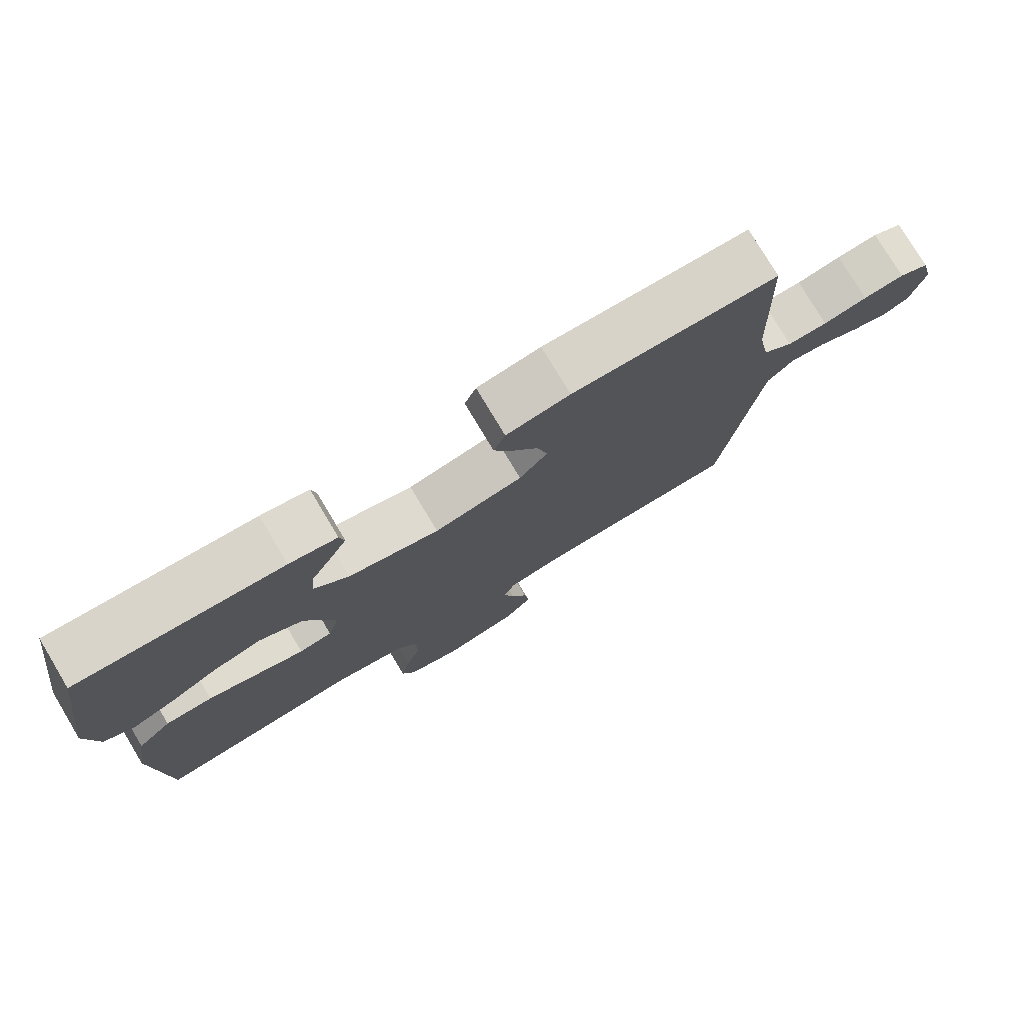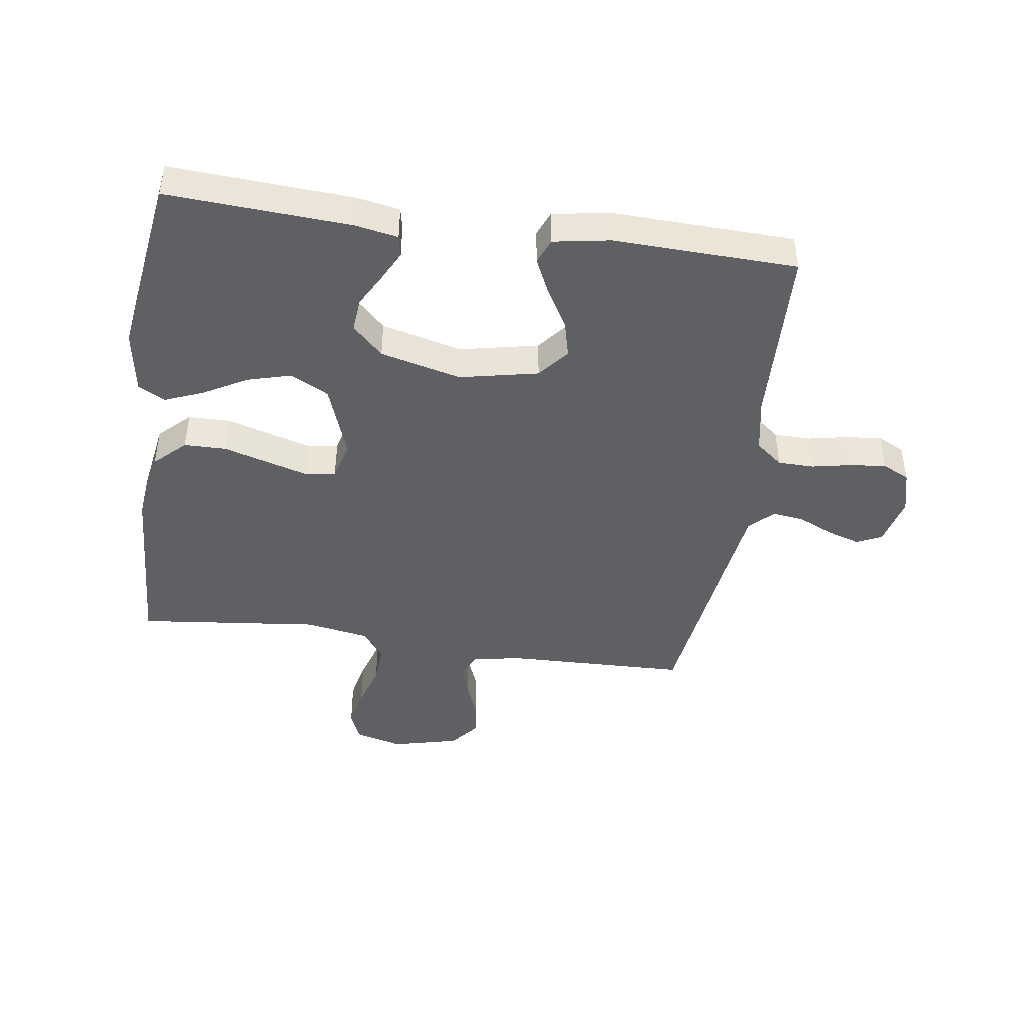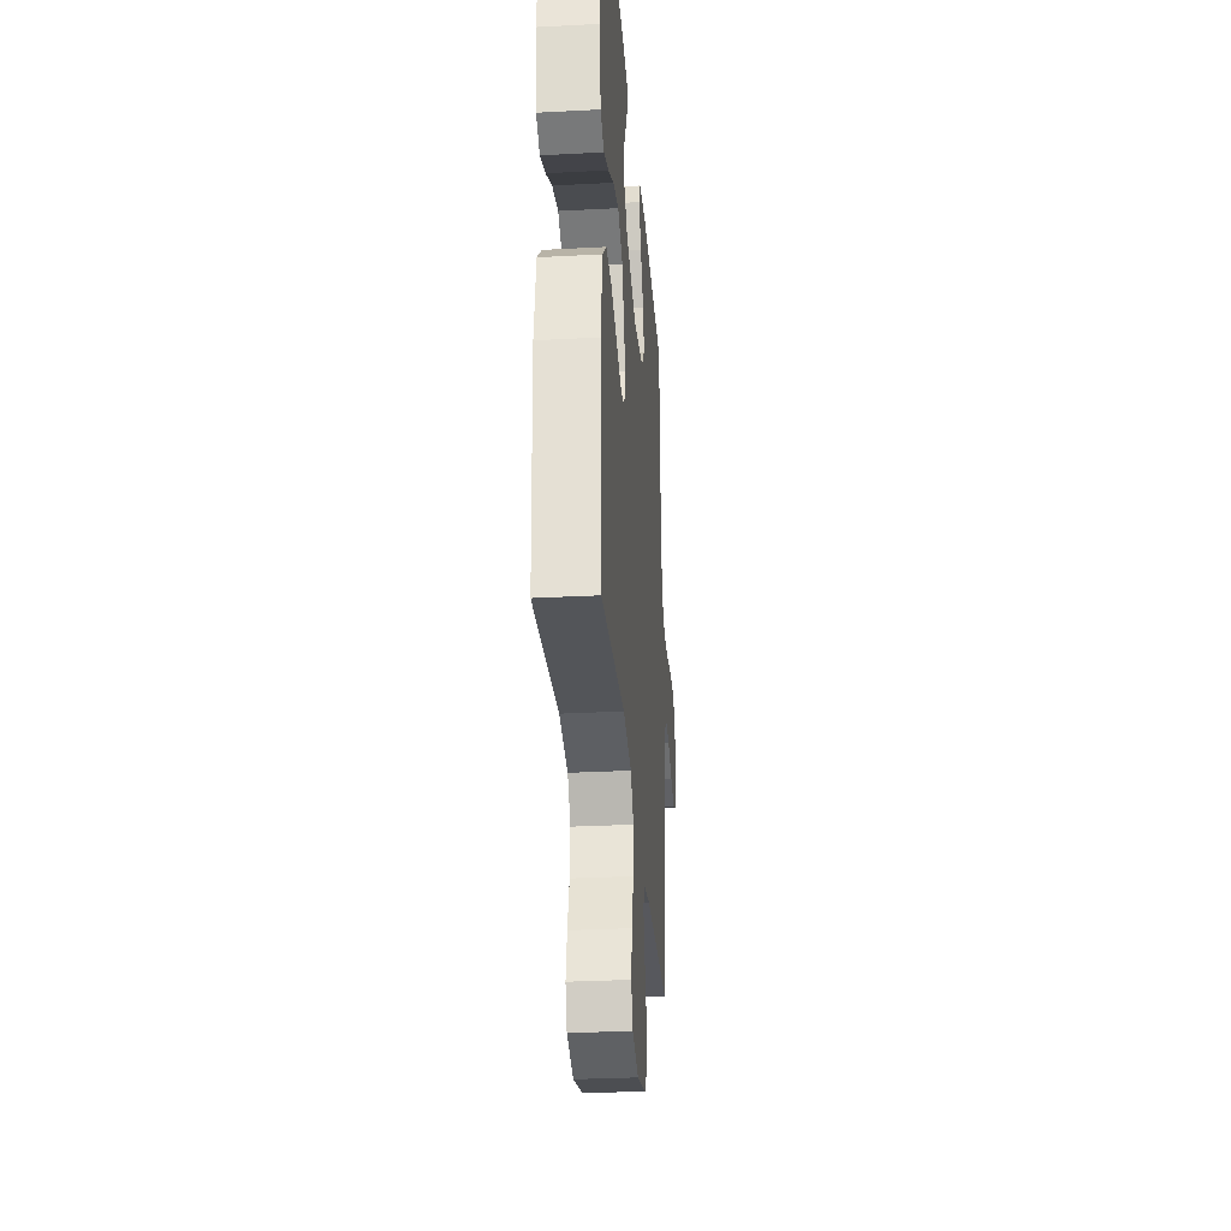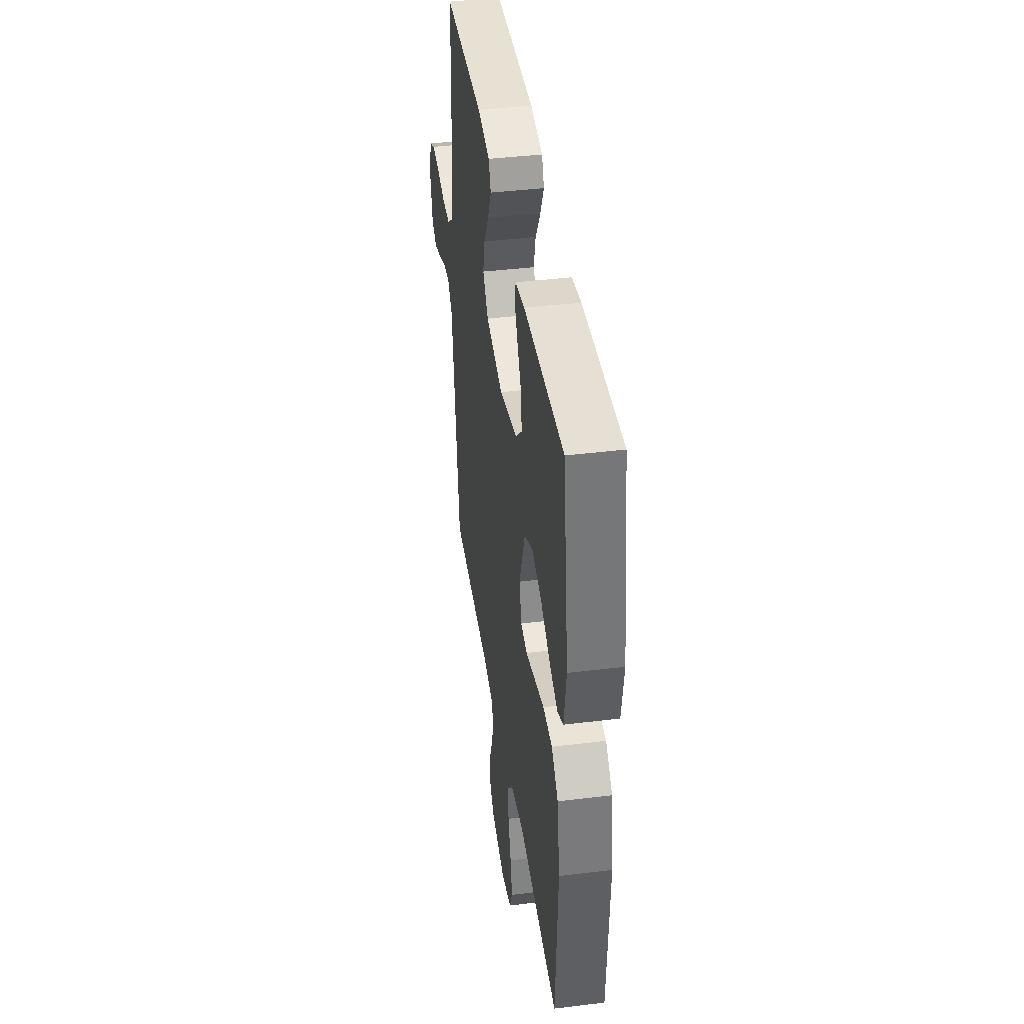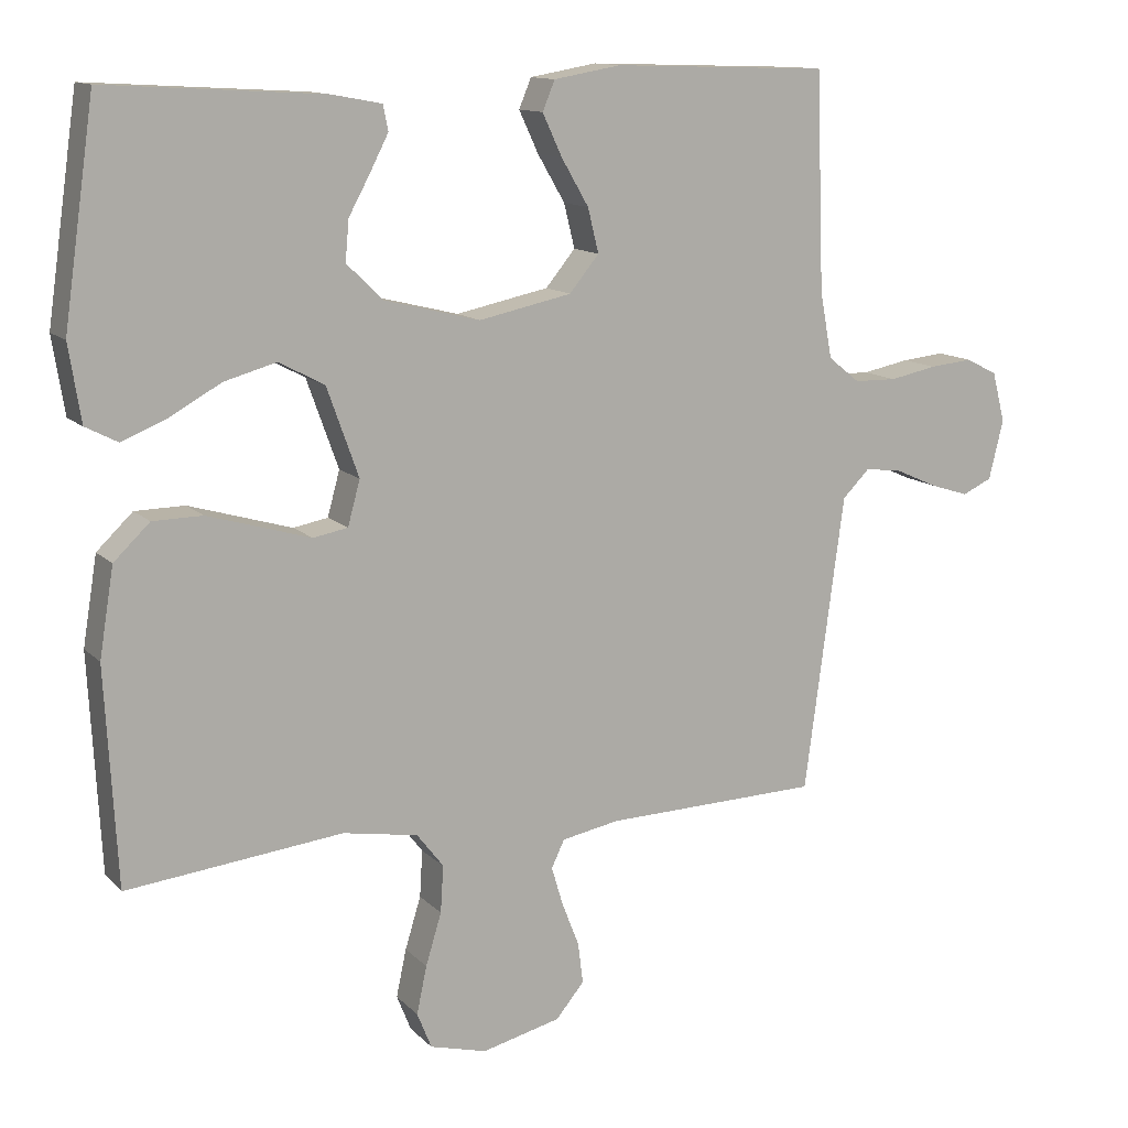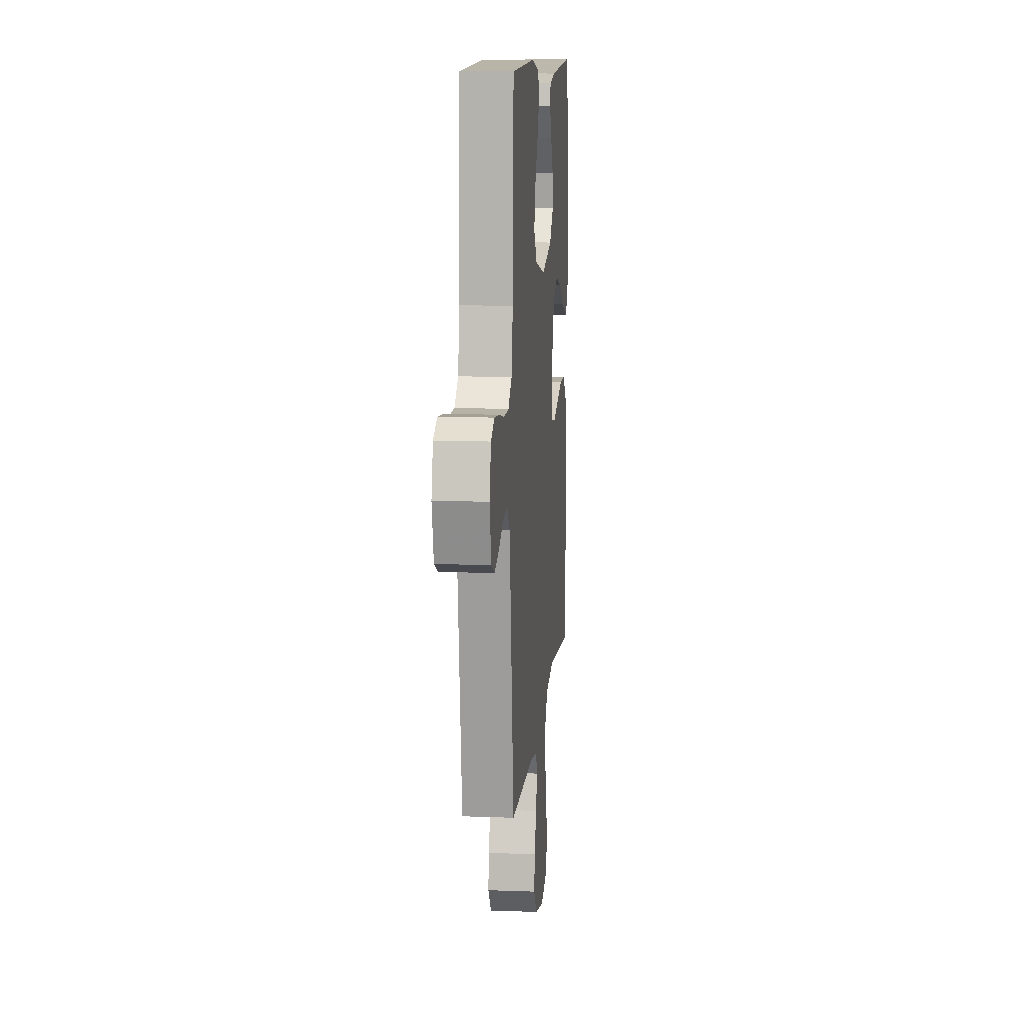
<metadata>
{"format":"obj","ext":"obj","renderer":"f3d","projection":"perspective","resolution":1024,"background":"white","views":[{"elev":77.6,"azim":-30.9,"up":"+Z"},{"elev":-44.2,"azim":-8.2,"up":"+Y"},{"elev":-30.4,"azim":-85.6,"up":"+Z"},{"elev":41.6,"azim":-98.4,"up":"+Z"},{"elev":12.6,"azim":-26.3,"up":"+Z"},{"elev":11.3,"azim":95.2,"up":"+Z"}]}
</metadata>
<code>
v -0.5 0.07 0.5
v -0.2 0.07 0.482
v -0.13 0.07 0.469
v -0.123 0.07 0.434
v -0.148 0.07 0.385
v -0.178 0.07 0.33
v -0.183 0.07 0.274
v -0.133 0.07 0.225
v 0 0.07 0.192
v 0.129 0.07 0.219
v 0.17 0.07 0.269
v 0.155 0.07 0.33
v 0.117 0.07 0.395
v 0.09 0.07 0.453
v 0.107 0.07 0.494
v 0.2 0.07 0.51
v 0.5 0.07 0.5
v 0.511 0.07 0.2
v 0.528 0.07 0.109
v 0.572 0.07 0.074
v 0.631 0.07 0.073
v 0.696 0.07 0.086
v 0.756 0.07 0.092
v 0.8 0.07 0.07
v 0.818 0.07 0
v 0.798 0.07 -0.082
v 0.757 0.07 -0.101
v 0.703 0.07 -0.084
v 0.645 0.07 -0.058
v 0.593 0.07 -0.051
v 0.555 0.07 -0.089
v 0.54 0.07 -0.2
v 0.5 0.07 -0.5
v 0.2 0.07 -0.508
v 0.12 0.07 -0.523
v 0.102 0.07 -0.561
v 0.118 0.07 -0.615
v 0.142 0.07 -0.676
v 0.149 0.07 -0.733
v 0.11 0.07 -0.78
v 0 0.07 -0.807
v -0.079 0.07 -0.786
v -0.099 0.07 -0.736
v -0.085 0.07 -0.67
v -0.063 0.07 -0.598
v -0.059 0.07 -0.533
v -0.096 0.07 -0.485
v -0.2 0.07 -0.467
v -0.5 0.07 -0.5
v -0.516 0.07 -0.2
v -0.496 0.07 -0.078
v -0.446 0.07 -0.03
v -0.377 0.07 -0.029
v -0.302 0.07 -0.051
v -0.234 0.07 -0.071
v -0.186 0.07 -0.062
v -0.169 0.07 0
v -0.213 0.07 0.123
v -0.276 0.07 0.156
v -0.348 0.07 0.136
v -0.42 0.07 0.096
v -0.482 0.07 0.071
v -0.526 0.07 0.094
v -0.543 0.07 0.2
v -0.5 0 0.5
v -0.2 0 0.482
v -0.13 0 0.469
v -0.123 0 0.434
v -0.148 0 0.385
v -0.178 0 0.33
v -0.183 0 0.274
v -0.133 0 0.225
v 0 0 0.192
v 0.129 0 0.219
v 0.17 0 0.269
v 0.155 0 0.33
v 0.117 0 0.395
v 0.09 0 0.453
v 0.107 0 0.494
v 0.2 0 0.51
v 0.5 0 0.5
v 0.511 0 0.2
v 0.528 0 0.109
v 0.572 0 0.074
v 0.631 0 0.073
v 0.696 0 0.086
v 0.756 0 0.092
v 0.8 0 0.07
v 0.818 0 0
v 0.798 0 -0.082
v 0.757 0 -0.101
v 0.703 0 -0.084
v 0.645 0 -0.058
v 0.593 0 -0.051
v 0.555 0 -0.089
v 0.54 0 -0.2
v 0.5 0 -0.5
v 0.2 0 -0.508
v 0.12 0 -0.523
v 0.102 0 -0.561
v 0.118 0 -0.615
v 0.142 0 -0.676
v 0.149 0 -0.733
v 0.11 0 -0.78
v 0 0 -0.807
v -0.079 0 -0.786
v -0.099 0 -0.736
v -0.085 0 -0.67
v -0.063 0 -0.598
v -0.059 0 -0.533
v -0.096 0 -0.485
v -0.2 0 -0.467
v -0.5 0 -0.5
v -0.516 0 -0.2
v -0.496 0 -0.078
v -0.446 0 -0.03
v -0.377 0 -0.029
v -0.302 0 -0.051
v -0.234 0 -0.071
v -0.186 0 -0.062
v -0.169 0 0
v -0.213 0 0.123
v -0.276 0 0.156
v -0.348 0 0.136
v -0.42 0 0.096
v -0.482 0 0.071
v -0.526 0 0.094
v -0.543 0 0.2
f 4 5 6
f 3 4 6
f 2 3 6
f 1 2 6
f 64 1 6
f 63 64 6
f 62 63 6
f 61 62 6
f 60 61 6
f 59 60 6 7
f 58 59 7 8
f 57 58 8 9
f 56 57 9 10
f 53 54 55
f 52 53 55
f 51 52 55
f 50 51 55
f 49 50 55
f 48 49 55
f 47 48 55 56
f 46 47 56 10
f 43 44 45
f 42 43 45
f 41 42 45
f 40 41 45
f 39 40 45
f 38 39 45
f 37 38 45
f 36 37 45 46
f 46 10 11
f 36 46 11
f 35 36 11
f 32 33 34
f 34 35 11
f 32 34 11
f 31 32 11
f 27 28 29
f 26 27 29
f 25 26 29
f 24 25 29
f 23 24 29
f 22 23 29
f 21 22 29
f 20 21 29 30
f 31 11 12
f 30 31 12
f 20 30 12
f 19 20 12
f 16 17 18
f 16 18 19
f 15 16 19
f 14 15 19
f 13 14 19
f 12 13 19
f 70 69 68
f 70 68 67
f 70 67 66
f 70 66 65
f 70 65 128
f 70 128 127
f 70 127 126
f 70 126 125
f 70 125 124
f 71 70 124 123
f 72 71 123 122
f 73 72 122 121
f 74 73 121 120
f 119 118 117
f 119 117 116
f 119 116 115
f 119 115 114
f 119 114 113
f 119 113 112
f 120 119 112 111
f 74 120 111 110
f 109 108 107
f 109 107 106
f 109 106 105
f 109 105 104
f 109 104 103
f 109 103 102
f 109 102 101
f 110 109 101 100
f 75 74 110
f 75 110 100
f 75 100 99
f 98 97 96
f 75 99 98
f 75 98 96
f 75 96 95
f 93 92 91
f 93 91 90
f 93 90 89
f 93 89 88
f 93 88 87
f 93 87 86
f 93 86 85
f 94 93 85 84
f 76 75 95
f 76 95 94
f 76 94 84
f 76 84 83
f 82 81 80
f 83 82 80
f 83 80 79
f 83 79 78
f 83 78 77
f 83 77 76
f 1 65 66 2
f 2 66 67 3
f 3 67 68 4
f 4 68 69 5
f 5 69 70 6
f 6 70 71 7
f 7 71 72 8
f 8 72 73 9
f 9 73 74 10
f 10 74 75 11
f 11 75 76 12
f 12 76 77 13
f 13 77 78 14
f 14 78 79 15
f 15 79 80 16
f 16 80 81 17
f 17 81 82 18
f 18 82 83 19
f 19 83 84 20
f 20 84 85 21
f 21 85 86 22
f 22 86 87 23
f 23 87 88 24
f 24 88 89 25
f 25 89 90 26
f 26 90 91 27
f 27 91 92 28
f 28 92 93 29
f 29 93 94 30
f 30 94 95 31
f 31 95 96 32
f 32 96 97 33
f 33 97 98 34
f 34 98 99 35
f 35 99 100 36
f 36 100 101 37
f 37 101 102 38
f 38 102 103 39
f 39 103 104 40
f 40 104 105 41
f 41 105 106 42
f 42 106 107 43
f 43 107 108 44
f 44 108 109 45
f 45 109 110 46
f 46 110 111 47
f 47 111 112 48
f 48 112 113 49
f 49 113 114 50
f 50 114 115 51
f 51 115 116 52
f 52 116 117 53
f 53 117 118 54
f 54 118 119 55
f 55 119 120 56
f 56 120 121 57
f 57 121 122 58
f 58 122 123 59
f 59 123 124 60
f 60 124 125 61
f 61 125 126 62
f 62 126 127 63
f 63 127 128 64
f 64 128 65 1

</code>
